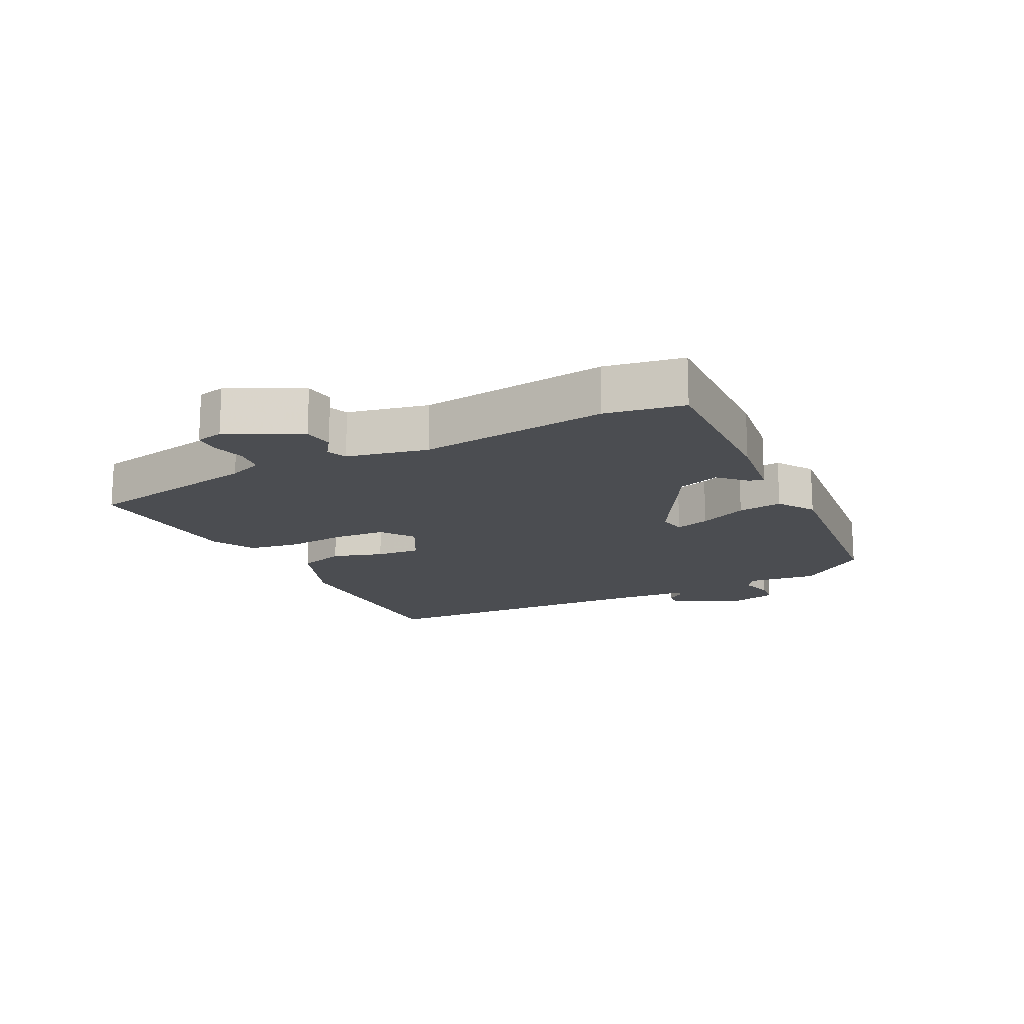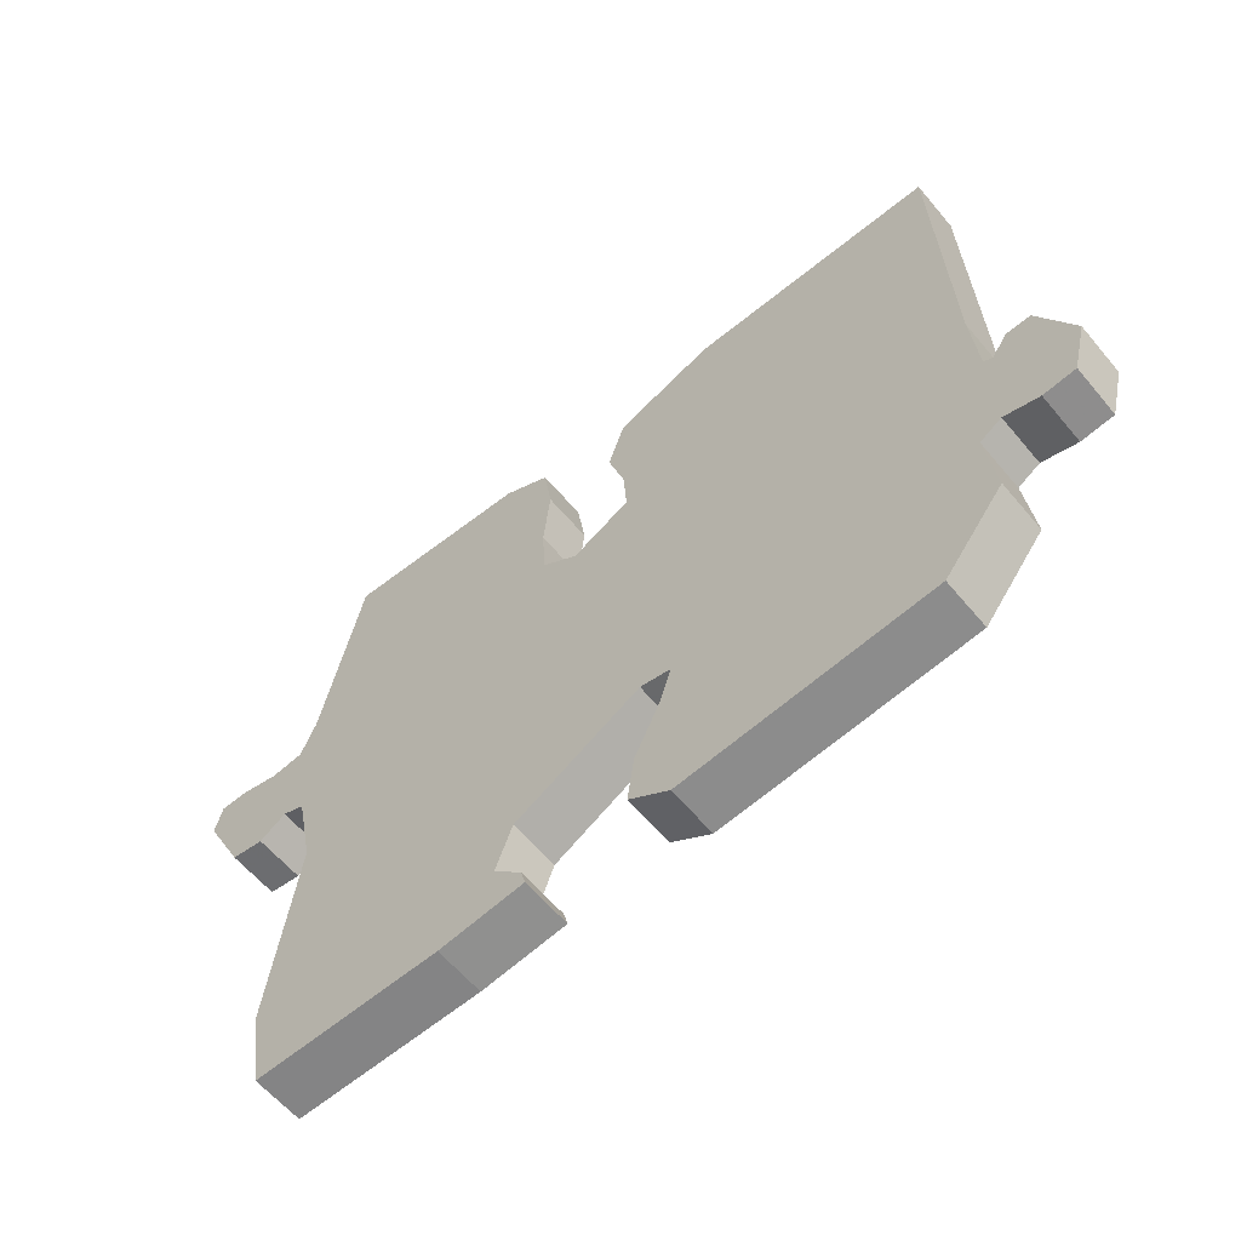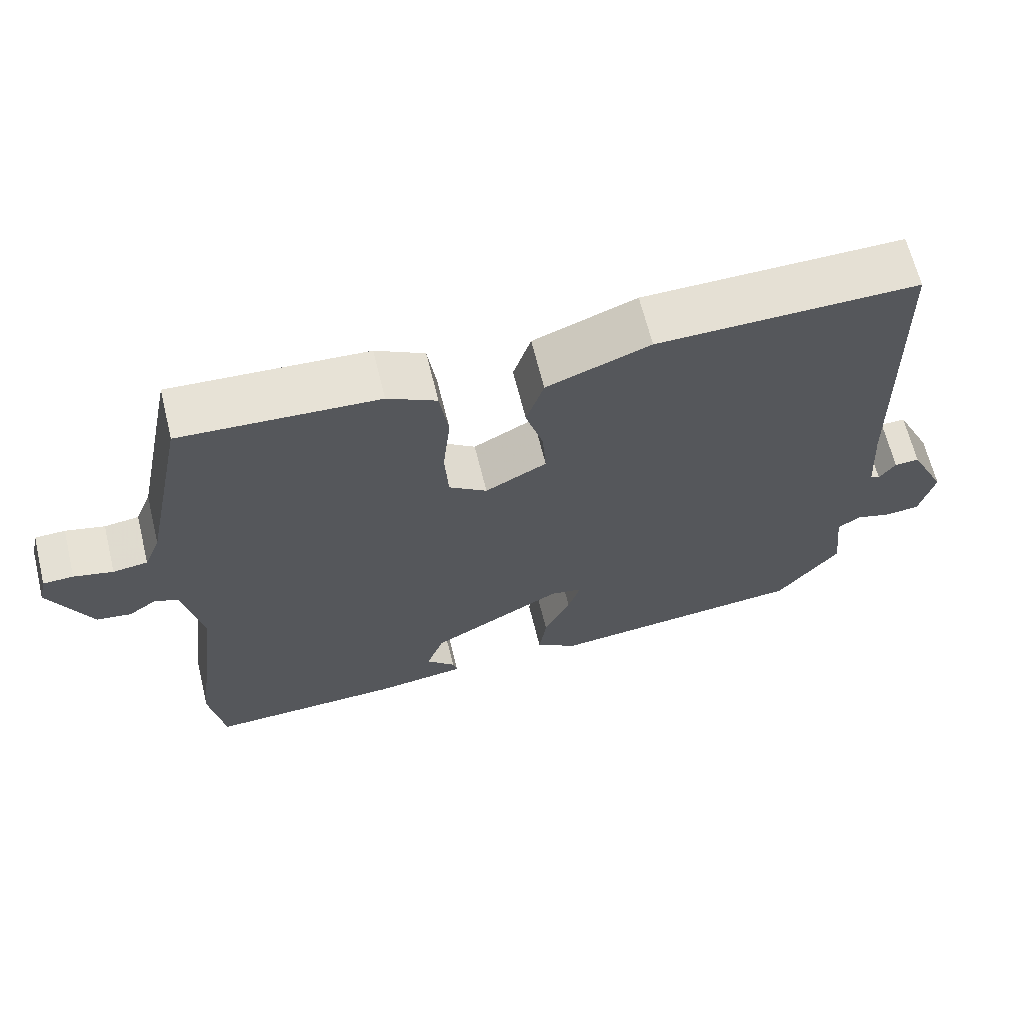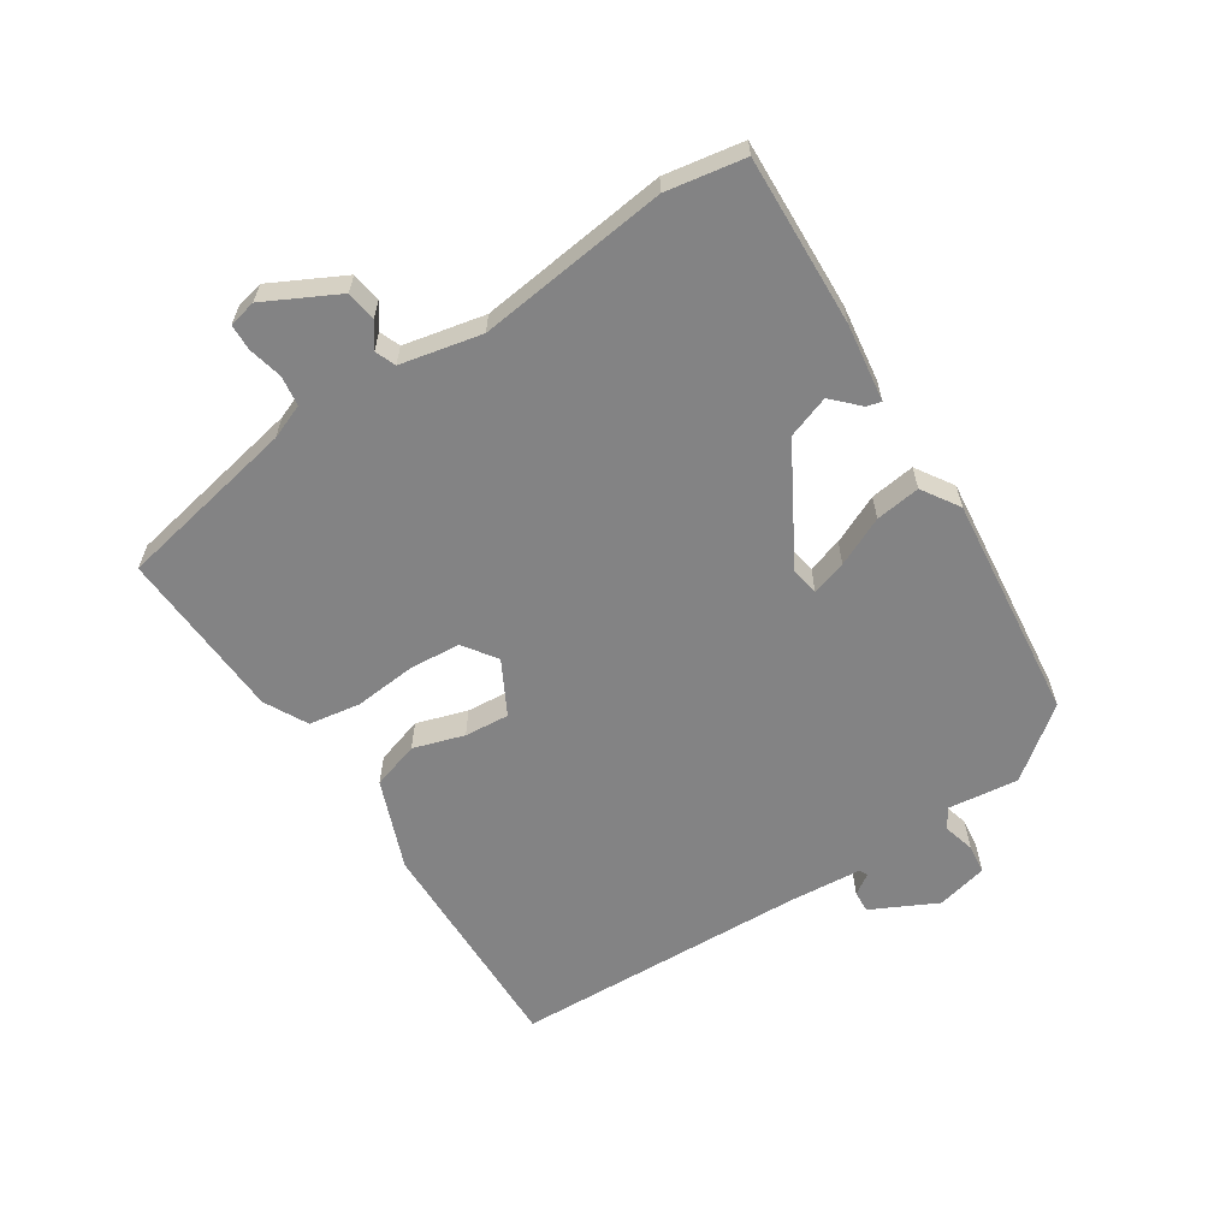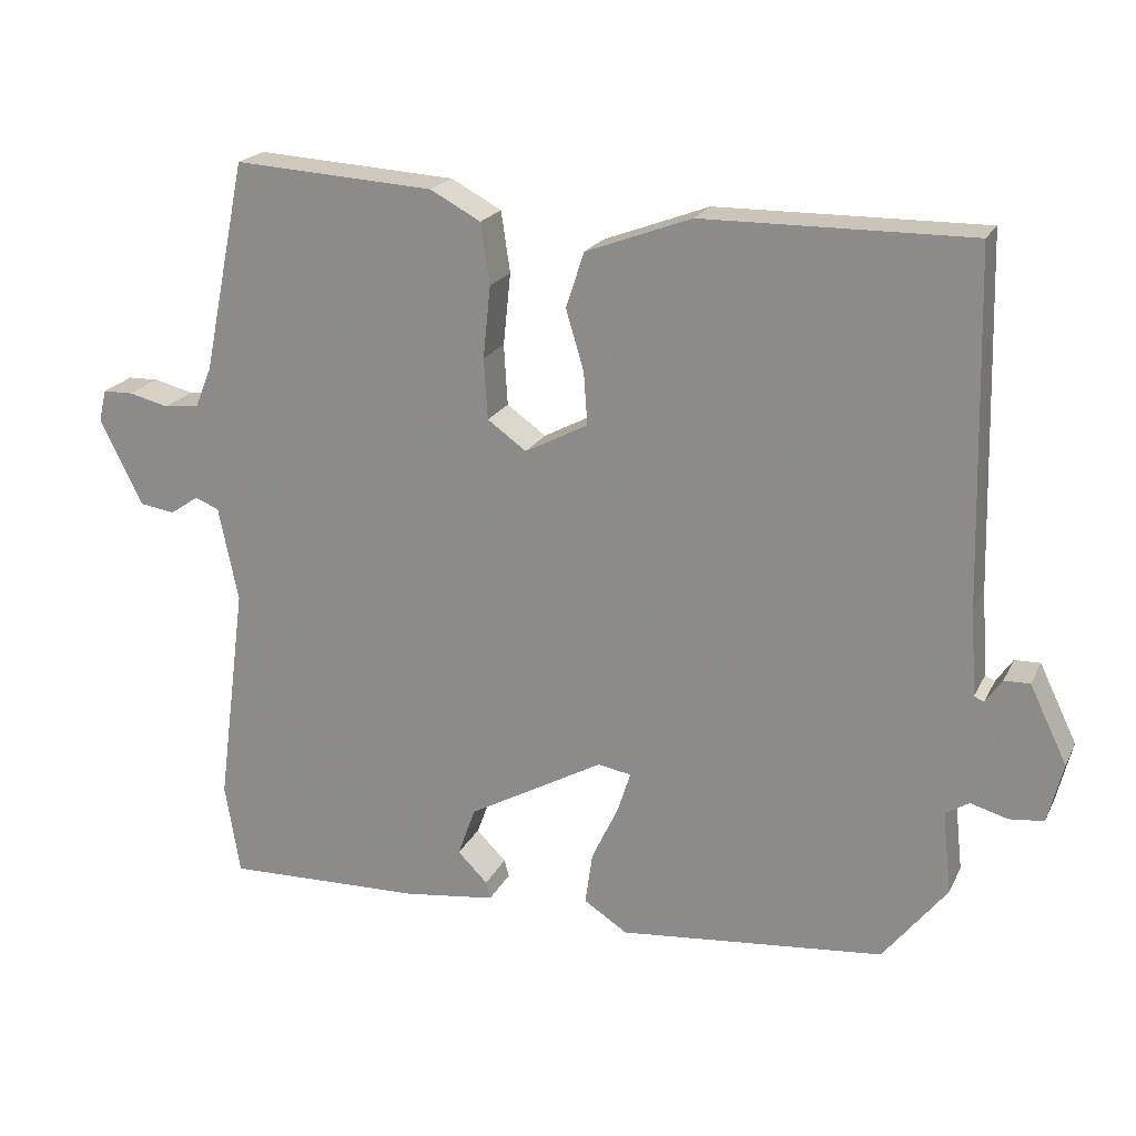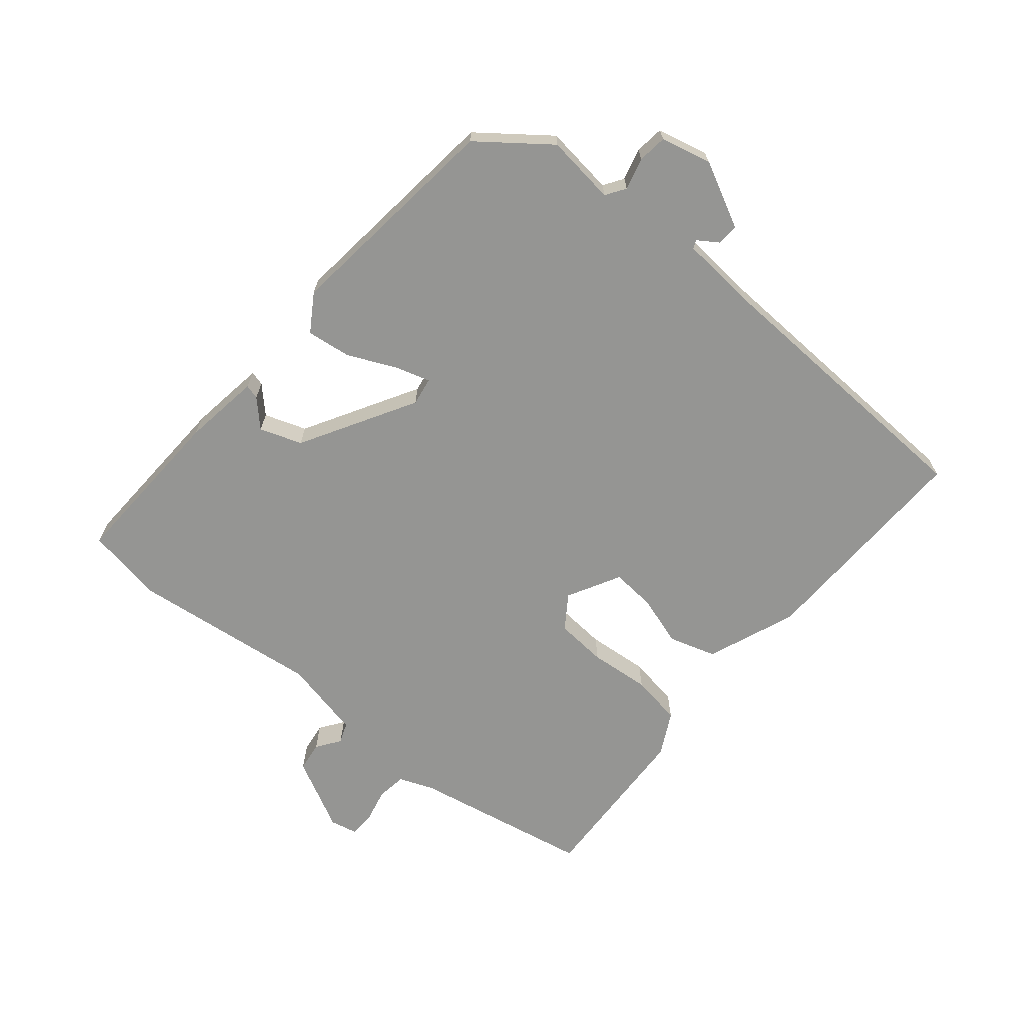
<metadata>
{"format":"obj","ext":"obj","renderer":"f3d","projection":"perspective","resolution":1024,"background":"white","views":[{"elev":-15.8,"azim":116.3,"up":"+Y"},{"elev":-60.3,"azim":-140.3,"up":"+Z"},{"elev":65.2,"azim":166.2,"up":"+Z"},{"elev":-61.2,"azim":122.4,"up":"+Y"},{"elev":20.7,"azim":-159.8,"up":"+Z"},{"elev":-67.3,"azim":-130.5,"up":"+Y"}]}
</metadata>
<code>
v 0.515 0.07 -0.407
v 0.495 0.07 -0.53
v 0.23 0.07 -0.522
v 0.108 0.07 -0.506
v 0.114 0.07 -0.483
v 0.154 0.07 -0.443
v 0.13 0.07 -0.377
v -0.051 0.07 -0.276
v -0.095 0.07 -0.284
v -0.078 0.07 -0.338
v -0.042 0.07 -0.414
v -0.032 0.07 -0.484
v -0.09 0.07 -0.522
v -0.444 0.07 -0.487
v -0.529 0.07 -0.379
v -0.517 0.07 -0.269
v -0.548 0.07 -0.249
v -0.598 0.07 -0.263
v -0.644 0.07 -0.258
v -0.664 0.07 -0.178
v -0.614 0.07 -0.075
v -0.58 0.07 -0.076
v -0.558 0.07 -0.108
v -0.545 0.07 -0.102
v -0.537 0.07 0.014
v -0.525 0.07 0.476
v -0.169 0.07 0.472
v -0.028 0.07 0.419
v -0.004 0.07 0.345
v -0.028 0.07 0.265
v -0.033 0.07 0.195
v 0.051 0.07 0.151
v 0.103 0.07 0.188
v 0.108 0.07 0.269
v 0.098 0.07 0.365
v 0.11 0.07 0.446
v 0.177 0.07 0.482
v 0.445 0.07 0.498
v 0.503 0.07 0.216
v 0.525 0.07 0.162
v 0.572 0.07 0.156
v 0.625 0.07 0.169
v 0.666 0.07 0.168
v 0.676 0.07 0.125
v 0.619 0.07 0.011
v 0.572 0.07 0.004
v 0.534 0.07 0.03
v 0.502 0.07 0.017
v 0.476 0.07 -0.11
v 0.515 0 -0.407
v 0.495 0 -0.53
v 0.23 0 -0.522
v 0.108 0 -0.506
v 0.114 0 -0.483
v 0.154 0 -0.443
v 0.13 0 -0.377
v -0.051 0 -0.276
v -0.095 0 -0.284
v -0.078 0 -0.338
v -0.042 0 -0.414
v -0.032 0 -0.484
v -0.09 0 -0.522
v -0.444 0 -0.487
v -0.529 0 -0.379
v -0.517 0 -0.269
v -0.548 0 -0.249
v -0.598 0 -0.263
v -0.644 0 -0.258
v -0.664 0 -0.178
v -0.614 0 -0.075
v -0.58 0 -0.076
v -0.558 0 -0.108
v -0.545 0 -0.102
v -0.537 0 0.014
v -0.525 0 0.476
v -0.169 0 0.472
v -0.028 0 0.419
v -0.004 0 0.345
v -0.028 0 0.265
v -0.033 0 0.195
v 0.051 0 0.151
v 0.103 0 0.188
v 0.108 0 0.269
v 0.098 0 0.365
v 0.11 0 0.446
v 0.177 0 0.482
v 0.445 0 0.498
v 0.503 0 0.216
v 0.525 0 0.162
v 0.572 0 0.156
v 0.625 0 0.169
v 0.666 0 0.168
v 0.676 0 0.125
v 0.619 0 0.011
v 0.572 0 0.004
v 0.534 0 0.03
v 0.502 0 0.017
v 0.476 0 -0.11
f 45 46 47
f 44 45 47
f 43 44 47
f 42 43 47
f 41 42 47
f 40 41 47 48
f 39 40 48 49
f 38 39 49
f 37 38 49
f 36 37 49
f 35 36 49
f 34 35 49
f 28 29 30
f 27 28 30
f 26 27 30
f 25 26 30
f 24 25 30 31
f 21 22 23
f 20 21 23
f 19 20 23
f 18 19 23
f 17 18 23
f 16 17 23 24
f 14 15 16
f 13 14 16
f 12 13 16
f 11 12 16
f 10 11 16
f 9 10 16 24
f 24 31 32
f 9 24 32
f 8 9 32
f 4 5 6
f 3 4 6
f 2 3 6
f 1 2 6
f 1 6 7
f 49 1 7
f 34 49 7
f 33 34 7
f 7 8 32 33
f 96 95 94
f 96 94 93
f 96 93 92
f 96 92 91
f 96 91 90
f 97 96 90 89
f 98 97 89 88
f 98 88 87
f 98 87 86
f 98 86 85
f 98 85 84
f 98 84 83
f 79 78 77
f 79 77 76
f 79 76 75
f 79 75 74
f 80 79 74 73
f 72 71 70
f 72 70 69
f 72 69 68
f 72 68 67
f 72 67 66
f 73 72 66 65
f 65 64 63
f 65 63 62
f 65 62 61
f 65 61 60
f 65 60 59
f 73 65 59 58
f 81 80 73
f 81 73 58
f 81 58 57
f 55 54 53
f 55 53 52
f 55 52 51
f 55 51 50
f 56 55 50
f 56 50 98
f 56 98 83
f 56 83 82
f 82 81 57 56
f 1 50 51 2
f 2 51 52 3
f 3 52 53 4
f 4 53 54 5
f 5 54 55 6
f 6 55 56 7
f 7 56 57 8
f 8 57 58 9
f 9 58 59 10
f 10 59 60 11
f 11 60 61 12
f 12 61 62 13
f 13 62 63 14
f 14 63 64 15
f 15 64 65 16
f 16 65 66 17
f 17 66 67 18
f 18 67 68 19
f 19 68 69 20
f 20 69 70 21
f 21 70 71 22
f 22 71 72 23
f 23 72 73 24
f 24 73 74 25
f 25 74 75 26
f 26 75 76 27
f 27 76 77 28
f 28 77 78 29
f 29 78 79 30
f 30 79 80 31
f 31 80 81 32
f 32 81 82 33
f 33 82 83 34
f 34 83 84 35
f 35 84 85 36
f 36 85 86 37
f 37 86 87 38
f 38 87 88 39
f 39 88 89 40
f 40 89 90 41
f 41 90 91 42
f 42 91 92 43
f 43 92 93 44
f 44 93 94 45
f 45 94 95 46
f 46 95 96 47
f 47 96 97 48
f 48 97 98 49
f 49 98 50 1

</code>
